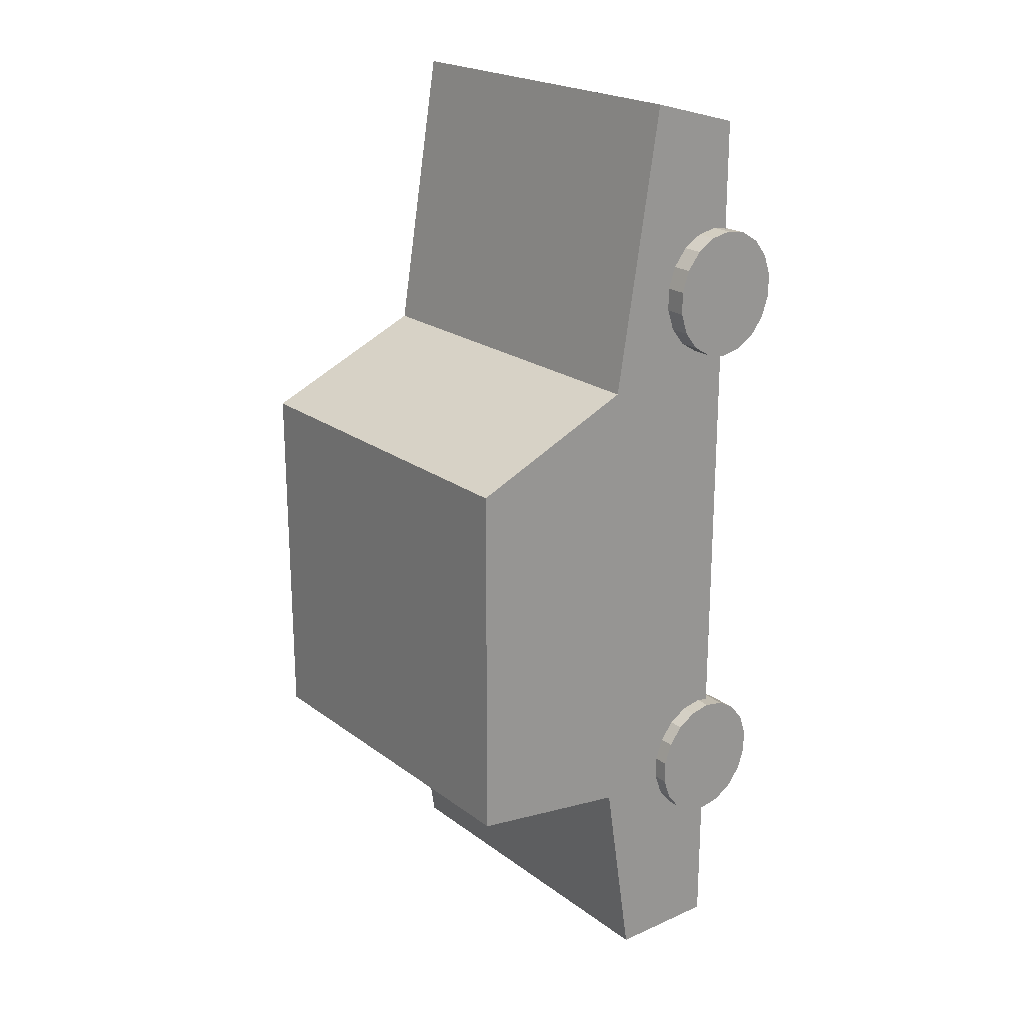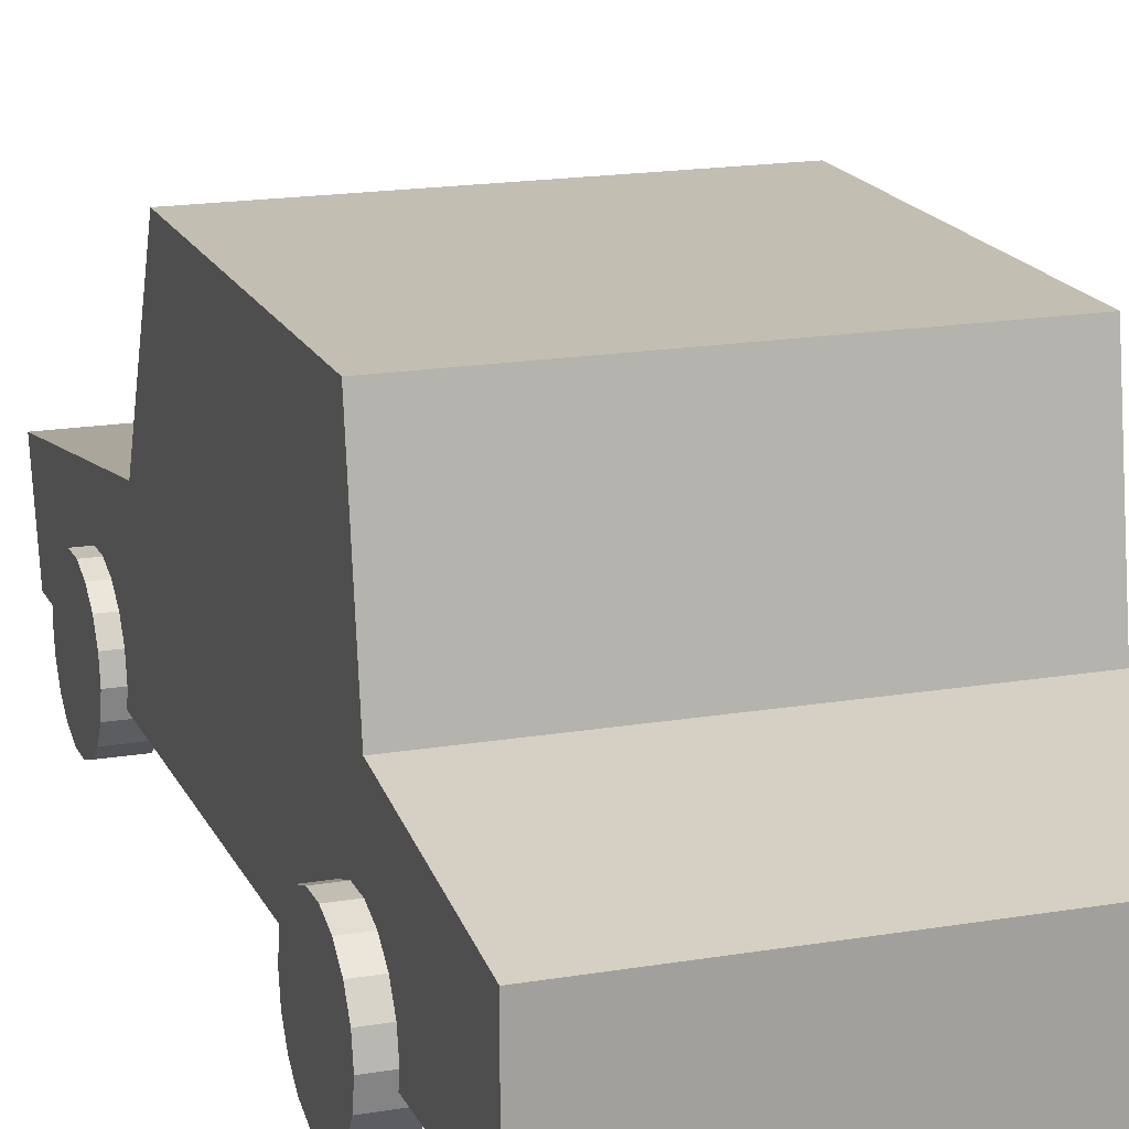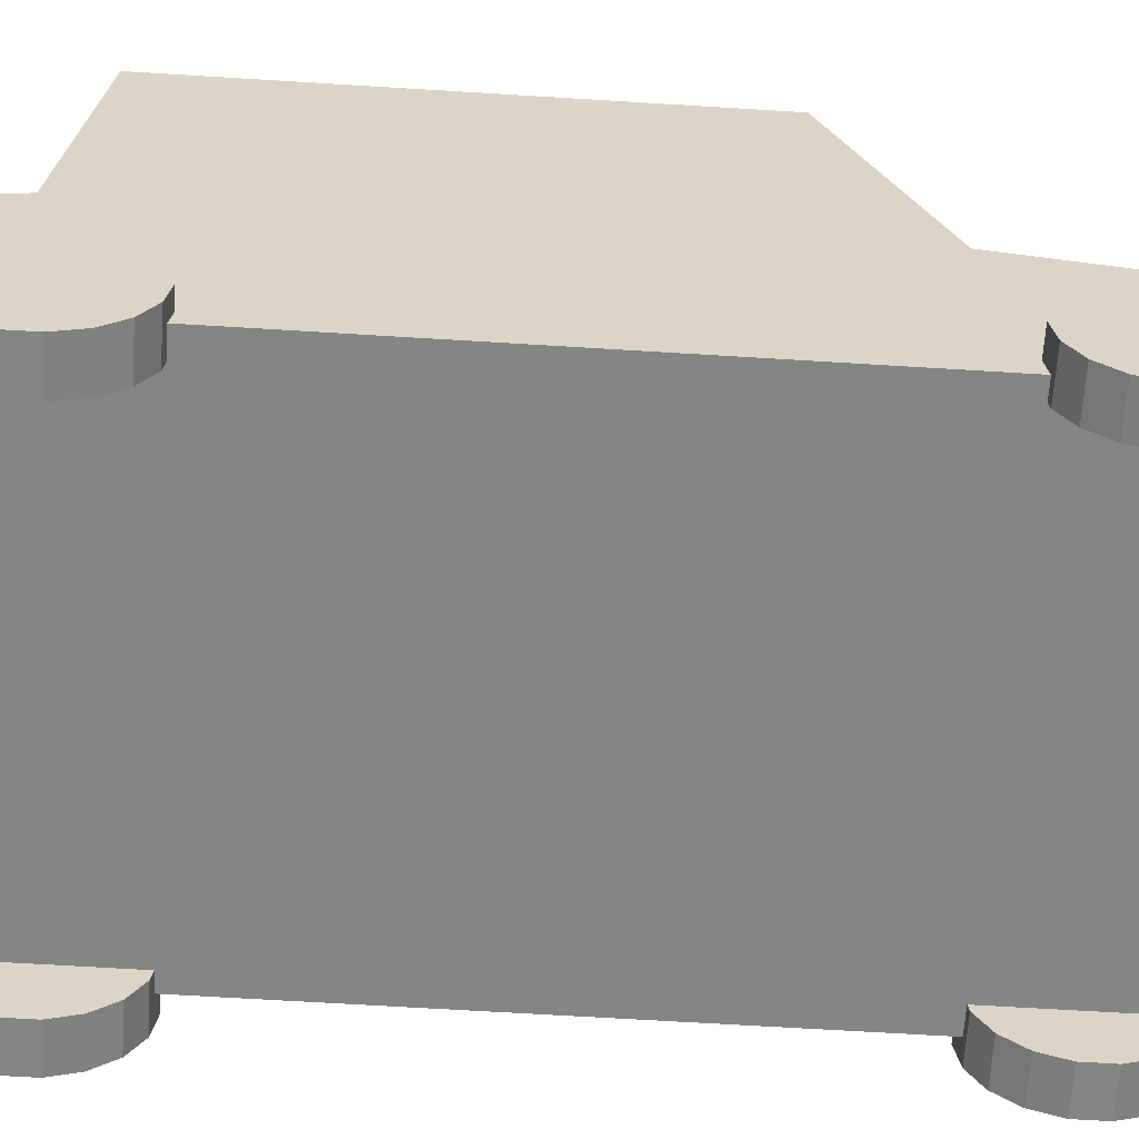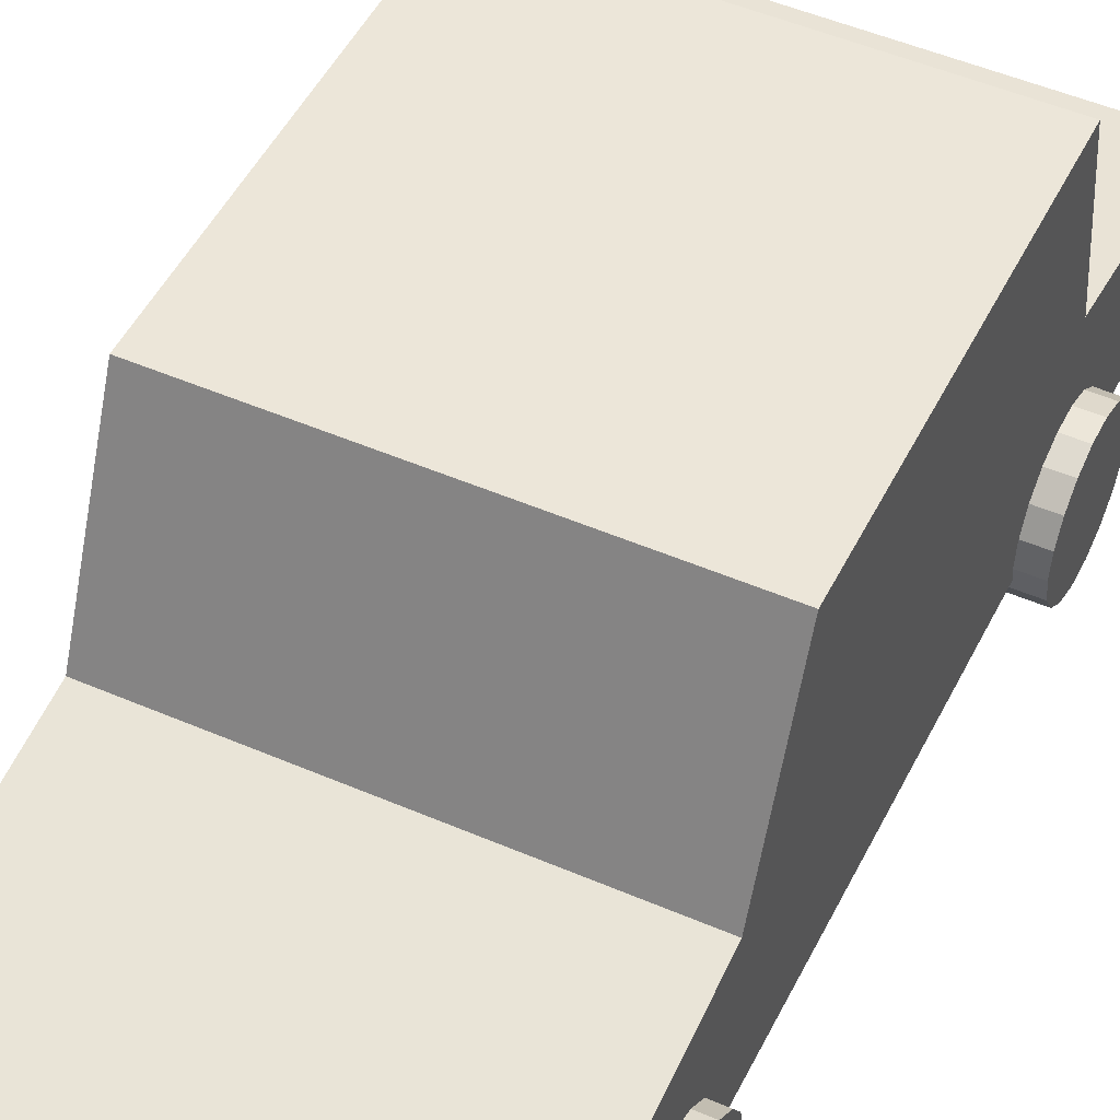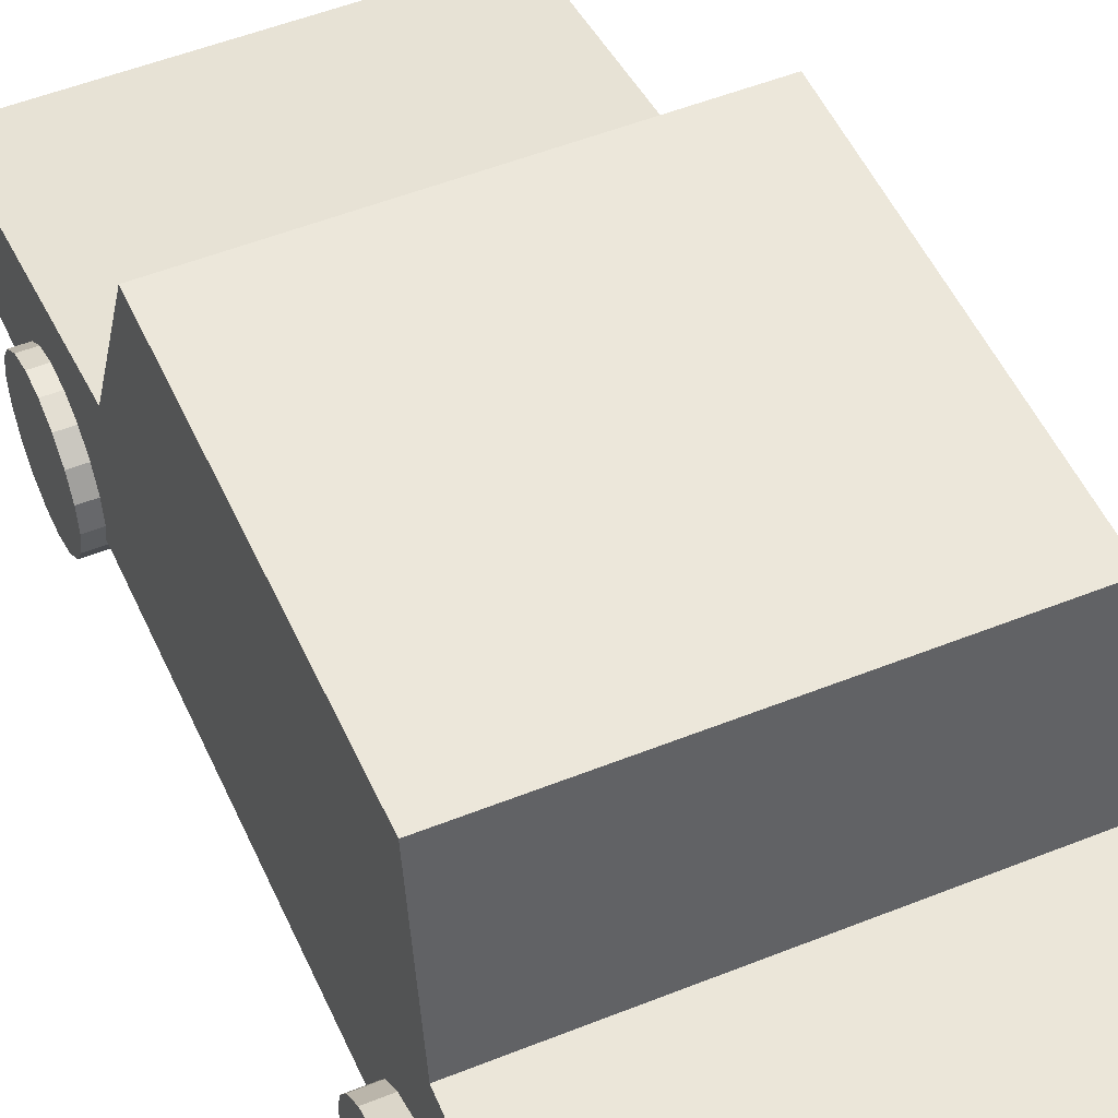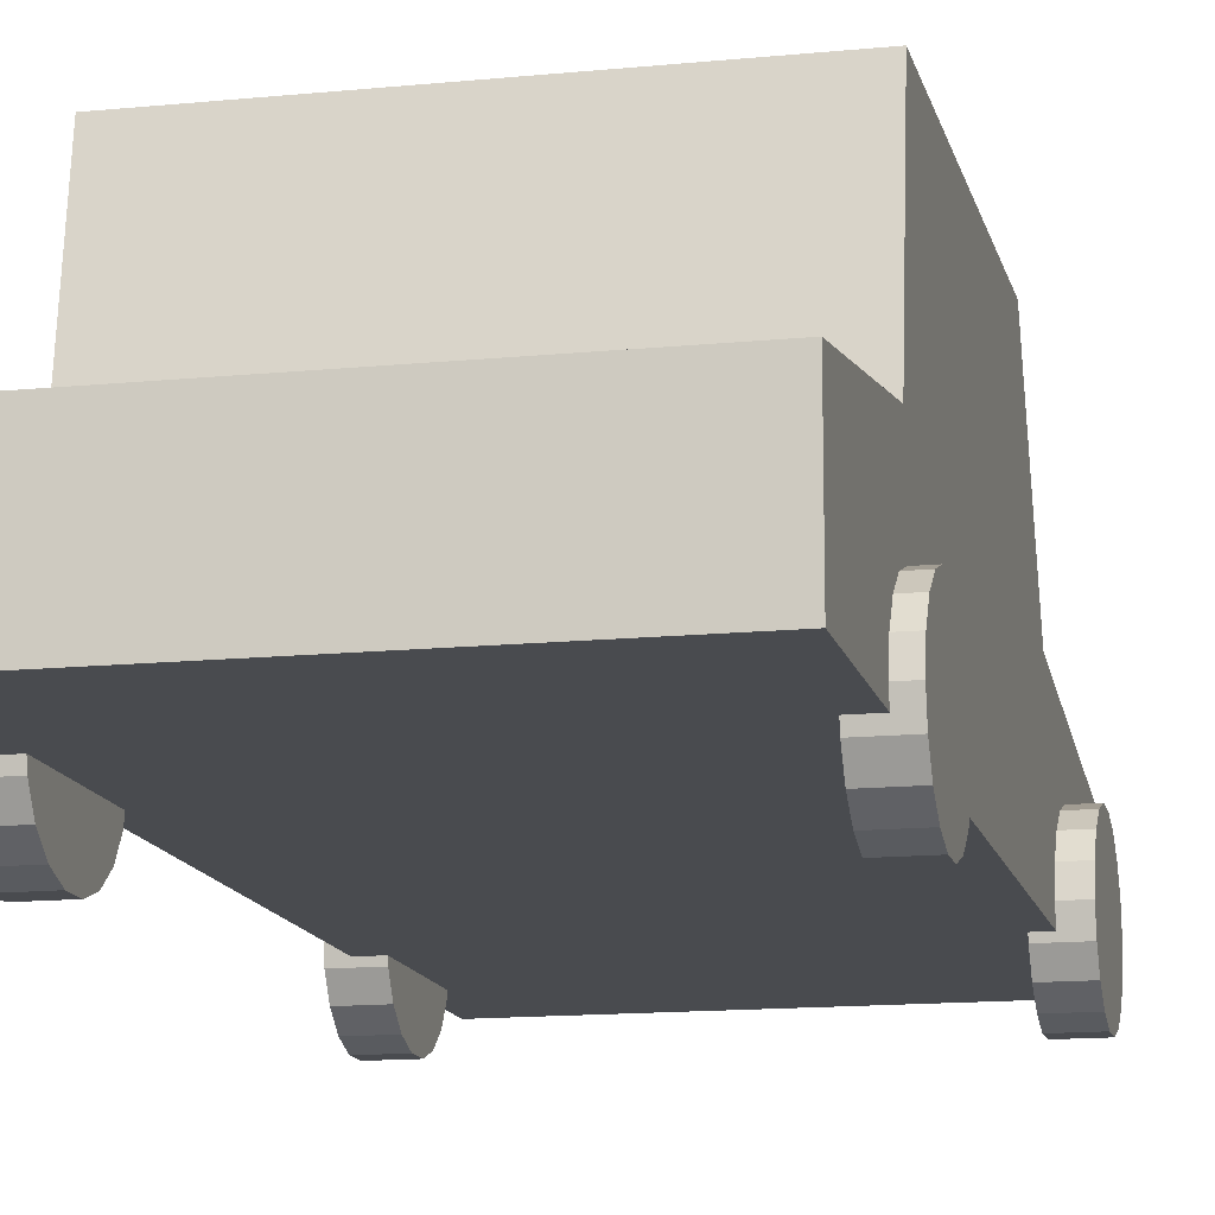
<metadata>
{"format":"obj","ext":"obj","renderer":"f3d","projection":"perspective","resolution":1024,"background":"white","views":[{"elev":21.4,"azim":-127.9,"up":"+Z"},{"elev":17.3,"azim":161.3,"up":"+Y"},{"elev":-61.6,"azim":-93.7,"up":"+Y"},{"elev":49.0,"azim":25.7,"up":"+Y"},{"elev":50.9,"azim":156.3,"up":"+Y"},{"elev":-13.7,"azim":-167.3,"up":"+Y"}]}
</metadata>
<code>
g default
v -2.298 -1.338 -2.97
v -1.9 -1.338 -2.97
v -2.298 -1.338 -2.232
v -1.9 -1.338 -2.232
v -2.298 -1.1 -2.276
v -1.9 -1.1 -2.276
v -2.298 -0.8903 -2.404
v -1.9 -0.8903 -2.404
v -2.298 -0.7347 -2.601
v -1.9 -0.7347 -2.601
v -2.298 -0.6519 -2.841
v -1.9 -0.6519 -2.841
v -2.298 -0.6519 -3.098
v -1.9 -0.6519 -3.098
v -2.298 -0.7347 -3.338
v -1.9 -0.7347 -3.338
v -2.298 -0.8903 -3.535
v -1.9 -0.8903 -3.535
v -2.298 -1.1 -3.663
v -1.9 -1.1 -3.663
v -2.298 -1.338 -3.707
v -1.9 -1.338 -3.707
v -2.298 -1.577 -3.663
v -1.9 -1.577 -3.663
v -2.298 -1.787 -3.535
v -1.9 -1.787 -3.535
v -2.298 -1.942 -3.338
v -1.9 -1.942 -3.338
v -2.298 -2.025 -3.098
v -1.9 -2.025 -3.098
v -2.298 -2.025 -2.841
v -1.9 -2.025 -2.841
v -2.298 -1.942 -2.601
v -1.9 -1.942 -2.601
v -2.298 -1.787 -2.404
v -1.9 -1.787 -2.404
v -2.298 -1.577 -2.276
v -1.9 -1.577 -2.276
g MeshpolySurface45 group1
f 1 3 5
f 3 4 6 5
f 4 2 6
f 1 5 7
f 5 6 8 7
f 6 2 8
f 1 7 9
f 7 8 10 9
f 8 2 10
f 1 9 11
f 9 10 12 11
f 10 2 12
f 1 11 13
f 11 12 14 13
f 12 2 14
f 1 13 15
f 13 14 16 15
f 14 2 16
f 1 15 17
f 15 16 18 17
f 16 2 18
f 1 17 19
f 17 18 20 19
f 18 2 20
f 1 19 21
f 19 20 22 21
f 20 2 22
f 1 21 23
f 21 22 24 23
f 22 2 24
f 1 23 25
f 23 24 26 25
f 24 2 26
f 1 25 27
f 25 26 28 27
f 26 2 28
f 1 27 29
f 27 28 30 29
f 28 2 30
f 1 29 31
f 29 30 32 31
f 30 2 32
f 1 31 33
f 31 32 34 33
f 32 2 34
f 1 33 35
f 33 34 36 35
f 34 2 36
f 1 35 37
f 35 36 38 37
f 36 2 38
f 1 37 3
f 37 38 4 3
f 38 2 4
g default
v -2.363 -1.303 3.124
v -1.965 -1.303 3.124
v -2.363 -1.303 3.862
v -1.965 -1.303 3.862
v -2.363 -1.064 3.817
v -1.965 -1.064 3.817
v -2.363 -0.8546 3.689
v -1.965 -0.8546 3.689
v -2.363 -0.6989 3.493
v -1.965 -0.6989 3.493
v -2.363 -0.6161 3.252
v -1.965 -0.6161 3.252
v -2.363 -0.6161 2.996
v -1.965 -0.6161 2.996
v -2.363 -0.6989 2.755
v -1.965 -0.6989 2.755
v -2.363 -0.8546 2.559
v -1.965 -0.8546 2.559
v -2.363 -1.064 2.431
v -1.965 -1.064 2.431
v -2.363 -1.303 2.386
v -1.965 -1.303 2.386
v -2.363 -1.541 2.431
v -1.965 -1.541 2.431
v -2.363 -1.751 2.559
v -1.965 -1.751 2.559
v -2.363 -1.906 2.755
v -1.965 -1.906 2.755
v -2.363 -1.989 2.996
v -1.965 -1.989 2.996
v -2.363 -1.989 3.252
v -1.965 -1.989 3.252
v -2.363 -1.906 3.493
v -1.965 -1.906 3.493
v -2.363 -1.751 3.689
v -1.965 -1.751 3.689
v -2.363 -1.541 3.817
v -1.965 -1.541 3.817
g group1 MeshpolySurface43
f 39 41 43
f 41 42 44 43
f 42 40 44
f 39 43 45
f 43 44 46 45
f 44 40 46
f 39 45 47
f 45 46 48 47
f 46 40 48
f 39 47 49
f 47 48 50 49
f 48 40 50
f 39 49 51
f 49 50 52 51
f 50 40 52
f 39 51 53
f 51 52 54 53
f 52 40 54
f 39 53 55
f 53 54 56 55
f 54 40 56
f 39 55 57
f 55 56 58 57
f 56 40 58
f 39 57 59
f 57 58 60 59
f 58 40 60
f 39 59 61
f 59 60 62 61
f 60 40 62
f 39 61 63
f 61 62 64 63
f 62 40 64
f 39 63 65
f 63 64 66 65
f 64 40 66
f 39 65 67
f 65 66 68 67
f 66 40 68
f 39 67 69
f 67 68 70 69
f 68 40 70
f 39 69 71
f 69 70 72 71
f 70 40 72
f 39 71 73
f 71 72 74 73
f 72 40 74
f 39 73 75
f 73 74 76 75
f 74 40 76
f 39 75 41
f 75 76 42 41
f 76 40 42
g default
v 1.9 -1.303 3.124
v 2.298 -1.303 3.124
v 1.9 -1.303 3.862
v 2.298 -1.303 3.862
v 1.9 -1.064 3.817
v 2.298 -1.064 3.817
v 1.9 -0.8546 3.689
v 2.298 -0.8546 3.689
v 1.9 -0.6989 3.493
v 2.298 -0.6989 3.493
v 1.9 -0.6161 3.252
v 2.298 -0.6161 3.252
v 1.9 -0.6161 2.996
v 2.298 -0.6161 2.996
v 1.9 -0.6989 2.755
v 2.298 -0.6989 2.755
v 1.9 -0.8546 2.559
v 2.298 -0.8546 2.559
v 1.9 -1.064 2.431
v 2.298 -1.064 2.431
v 1.9 -1.303 2.386
v 2.298 -1.303 2.386
v 1.9 -1.541 2.431
v 2.298 -1.541 2.431
v 1.9 -1.751 2.559
v 2.298 -1.751 2.559
v 1.9 -1.906 2.755
v 2.298 -1.906 2.755
v 1.9 -1.989 2.996
v 2.298 -1.989 2.996
v 1.9 -1.989 3.252
v 2.298 -1.989 3.252
v 1.9 -1.906 3.493
v 2.298 -1.906 3.493
v 1.9 -1.751 3.689
v 2.298 -1.751 3.689
v 1.9 -1.541 3.817
v 2.298 -1.541 3.817
g group1 MeshpolySurface42
f 77 79 81
f 79 80 82 81
f 80 78 82
f 77 81 83
f 81 82 84 83
f 82 78 84
f 77 83 85
f 83 84 86 85
f 84 78 86
f 77 85 87
f 85 86 88 87
f 86 78 88
f 77 87 89
f 87 88 90 89
f 88 78 90
f 77 89 91
f 89 90 92 91
f 90 78 92
f 77 91 93
f 91 92 94 93
f 92 78 94
f 77 93 95
f 93 94 96 95
f 94 78 96
f 77 95 97
f 95 96 98 97
f 96 78 98
f 77 97 99
f 97 98 100 99
f 98 78 100
f 77 99 101
f 99 100 102 101
f 100 78 102
f 77 101 103
f 101 102 104 103
f 102 78 104
f 77 103 105
f 103 104 106 105
f 104 78 106
f 77 105 107
f 105 106 108 107
f 106 78 108
f 77 107 109
f 107 108 110 109
f 108 78 110
f 77 109 111
f 109 110 112 111
f 110 78 112
f 77 111 113
f 111 112 114 113
f 112 78 114
f 77 113 79
f 113 114 80 79
f 114 78 80
g default
v 1.965 -1.338 -2.97
v 2.363 -1.338 -2.97
v 1.965 -1.338 -2.232
v 2.363 -1.338 -2.232
v 1.965 -1.1 -2.276
v 2.363 -1.1 -2.276
v 1.965 -0.8903 -2.404
v 2.363 -0.8903 -2.404
v 1.965 -0.7347 -2.601
v 2.363 -0.7347 -2.601
v 1.965 -0.6519 -2.841
v 2.363 -0.6519 -2.841
v 1.965 -0.6519 -3.098
v 2.363 -0.6519 -3.098
v 1.965 -0.7347 -3.338
v 2.363 -0.7347 -3.338
v 1.965 -0.8903 -3.535
v 2.363 -0.8903 -3.535
v 1.965 -1.1 -3.663
v 2.363 -1.1 -3.663
v 1.965 -1.338 -3.707
v 2.363 -1.338 -3.707
v 1.965 -1.577 -3.663
v 2.363 -1.577 -3.663
v 1.965 -1.787 -3.535
v 2.363 -1.787 -3.535
v 1.965 -1.942 -3.338
v 2.363 -1.942 -3.338
v 1.965 -2.025 -3.098
v 2.363 -2.025 -3.098
v 1.965 -2.025 -2.841
v 2.363 -2.025 -2.841
v 1.965 -1.942 -2.601
v 2.363 -1.942 -2.601
v 1.965 -1.787 -2.404
v 2.363 -1.787 -2.404
v 1.965 -1.577 -2.276
v 2.363 -1.577 -2.276
g group1 MeshpolySurface44
f 115 117 119
f 117 118 120 119
f 118 116 120
f 115 119 121
f 119 120 122 121
f 120 116 122
f 115 121 123
f 121 122 124 123
f 122 116 124
f 115 123 125
f 123 124 126 125
f 124 116 126
f 115 125 127
f 125 126 128 127
f 126 116 128
f 115 127 129
f 127 128 130 129
f 128 116 130
f 115 129 131
f 129 130 132 131
f 130 116 132
f 115 131 133
f 131 132 134 133
f 132 116 134
f 115 133 135
f 133 134 136 135
f 134 116 136
f 115 135 137
f 135 136 138 137
f 136 116 138
f 115 137 139
f 137 138 140 139
f 138 116 140
f 115 139 141
f 139 140 142 141
f 140 116 142
f 115 141 143
f 141 142 144 143
f 142 116 144
f 115 143 145
f 143 144 146 145
f 144 116 146
f 115 145 147
f 145 146 148 147
f 146 116 148
f 115 147 149
f 147 148 150 149
f 148 116 150
f 115 149 151
f 149 150 152 151
f 150 116 152
f 115 151 117
f 151 152 118 117
f 152 116 118
g default
v -2.13 -1.476 -5.358
v -2.13 -0.2174 -5.358
v 2.126 -1.476 -5.358
v 2.126 -0.2174 -5.358
v 2.126 -1.476 5.067
v 2.126 -0.4019 5.358
v -2.13 -1.476 5.067
v -2.13 -0.4019 5.358
v -2.13 -1.476 2.131
v -2.13 0.1276 2.131
v 2.126 -1.476 2.131
v 2.126 0.1276 2.131
v -2.13 -1.476 -3.124
v -2.13 0.1276 -3.124
v 2.126 -1.476 -3.124
v 2.126 0.1276 -3.124
v -2.13 2.025 1.307
v 2.126 2.025 1.307
v -2.13 2.025 -2.84
v 2.126 2.025 -2.84
g group1 Mesh
f 153 154 156 155
f 164 158 157 163
f 157 158 160 159
f 166 154 153 165
f 154 166 168 156
f 159 161 163 157
f 163 167 168 164
f 161 159 160 162
f 162 160 158 164
f 161 165 167 163
f 165 161 162 166
f 171 169 170 172
f 167 155 156 168
f 165 153 155 167
f 166 171 172 168
f 168 172 170 164
f 164 170 169 162
f 162 169 171 166

</code>
